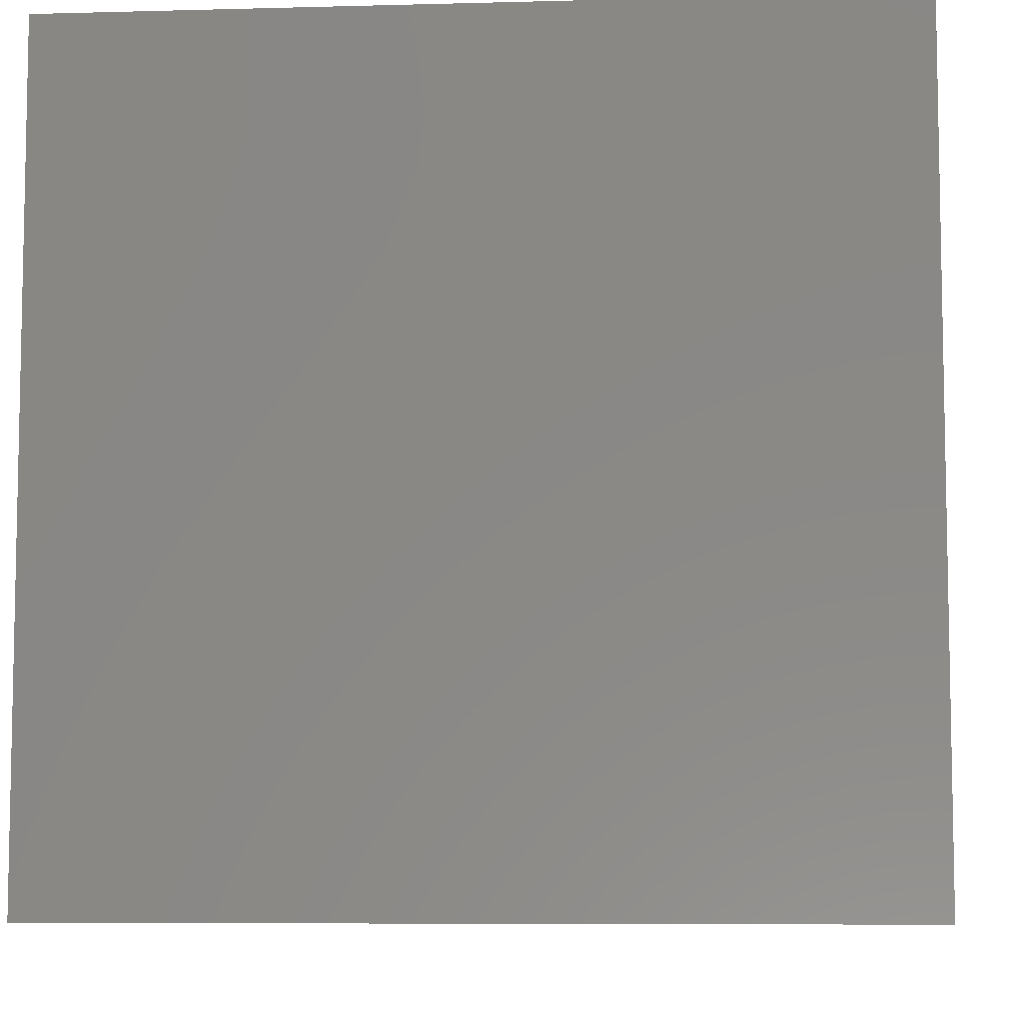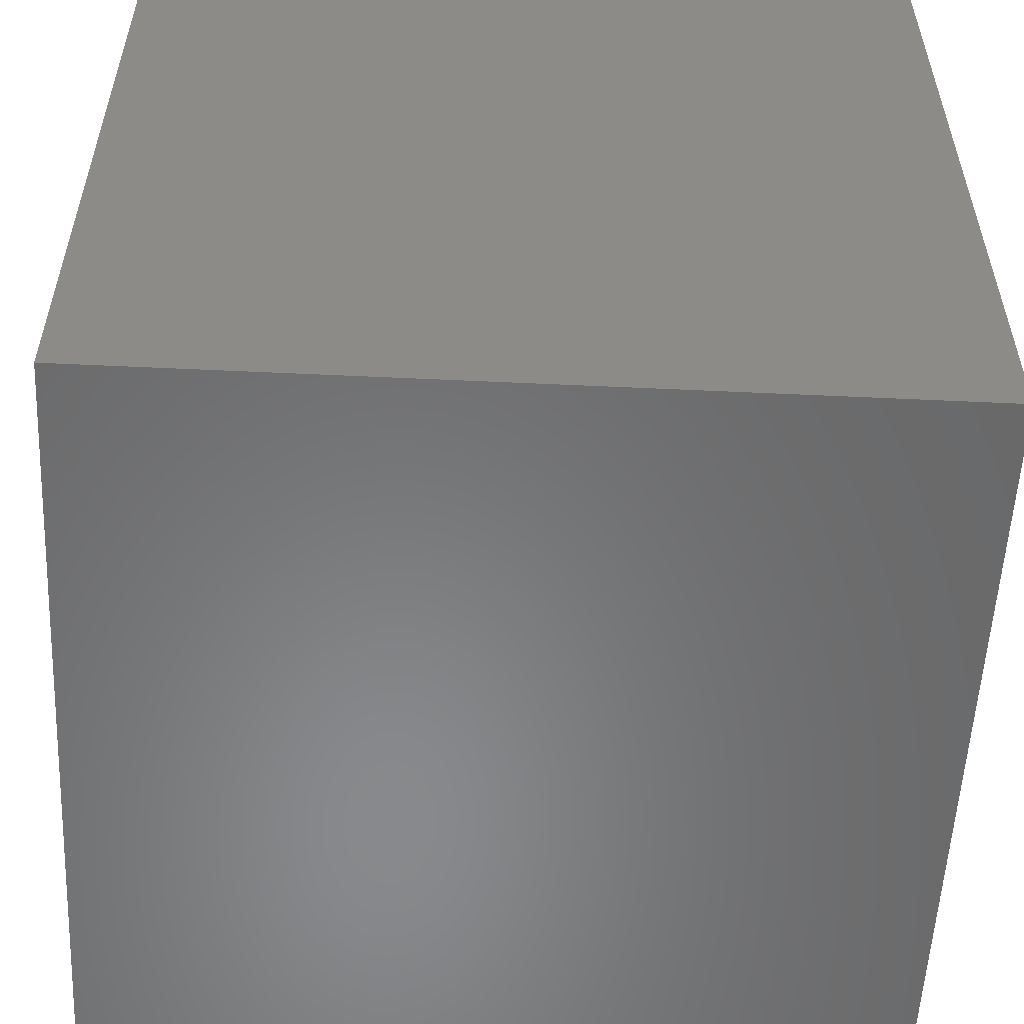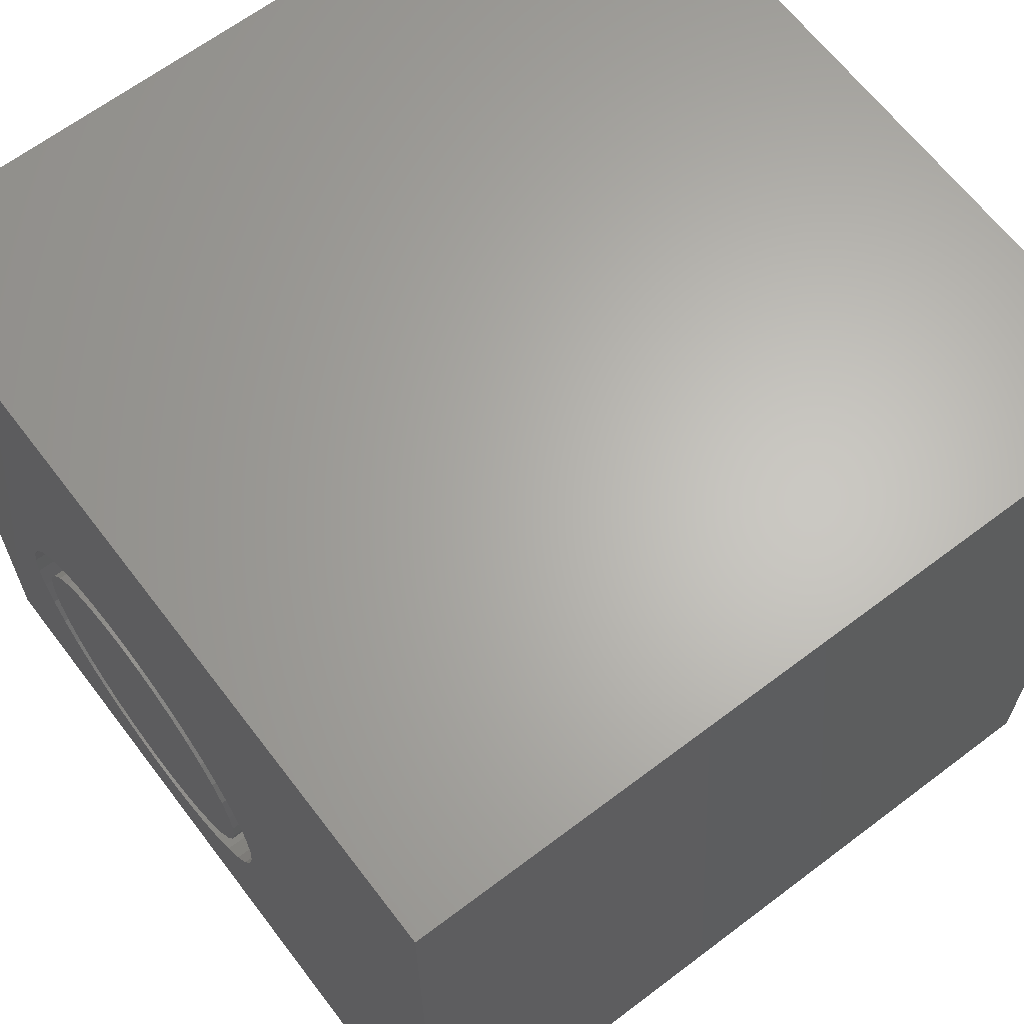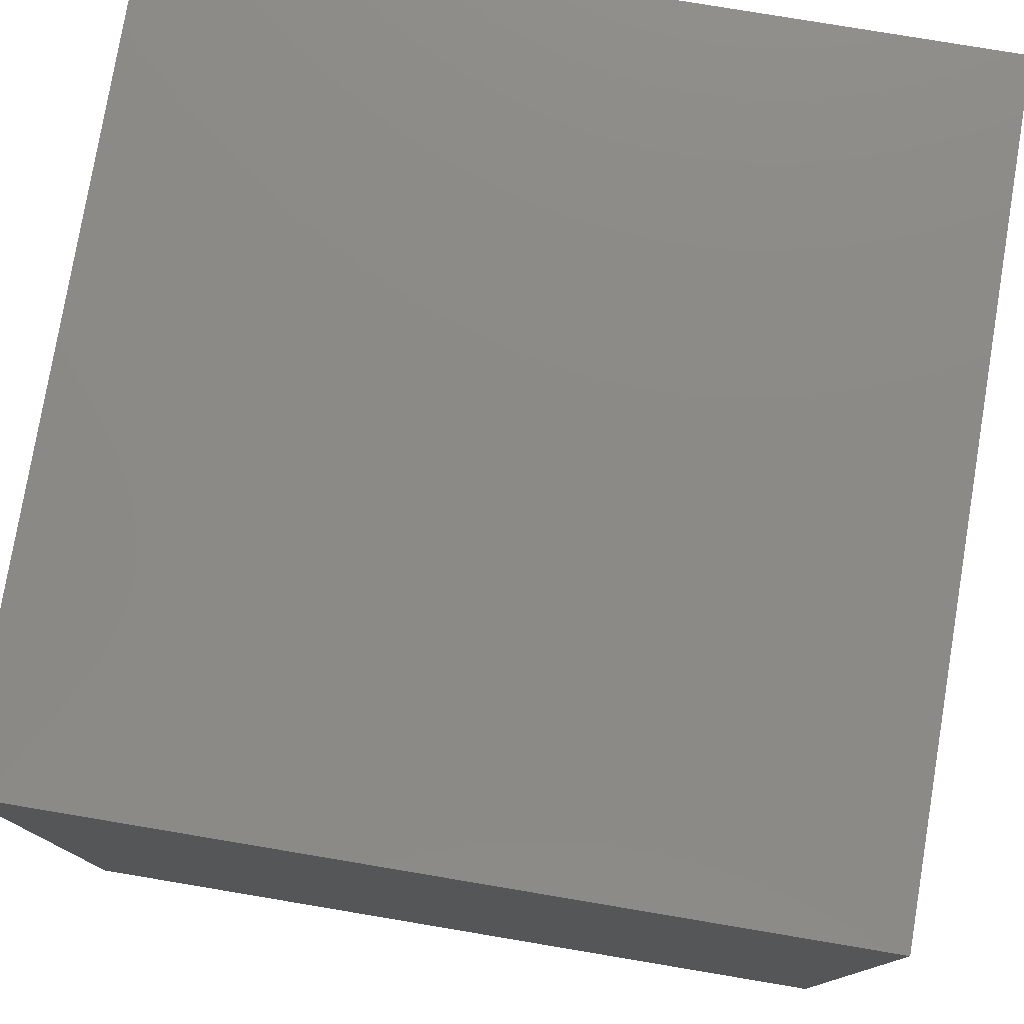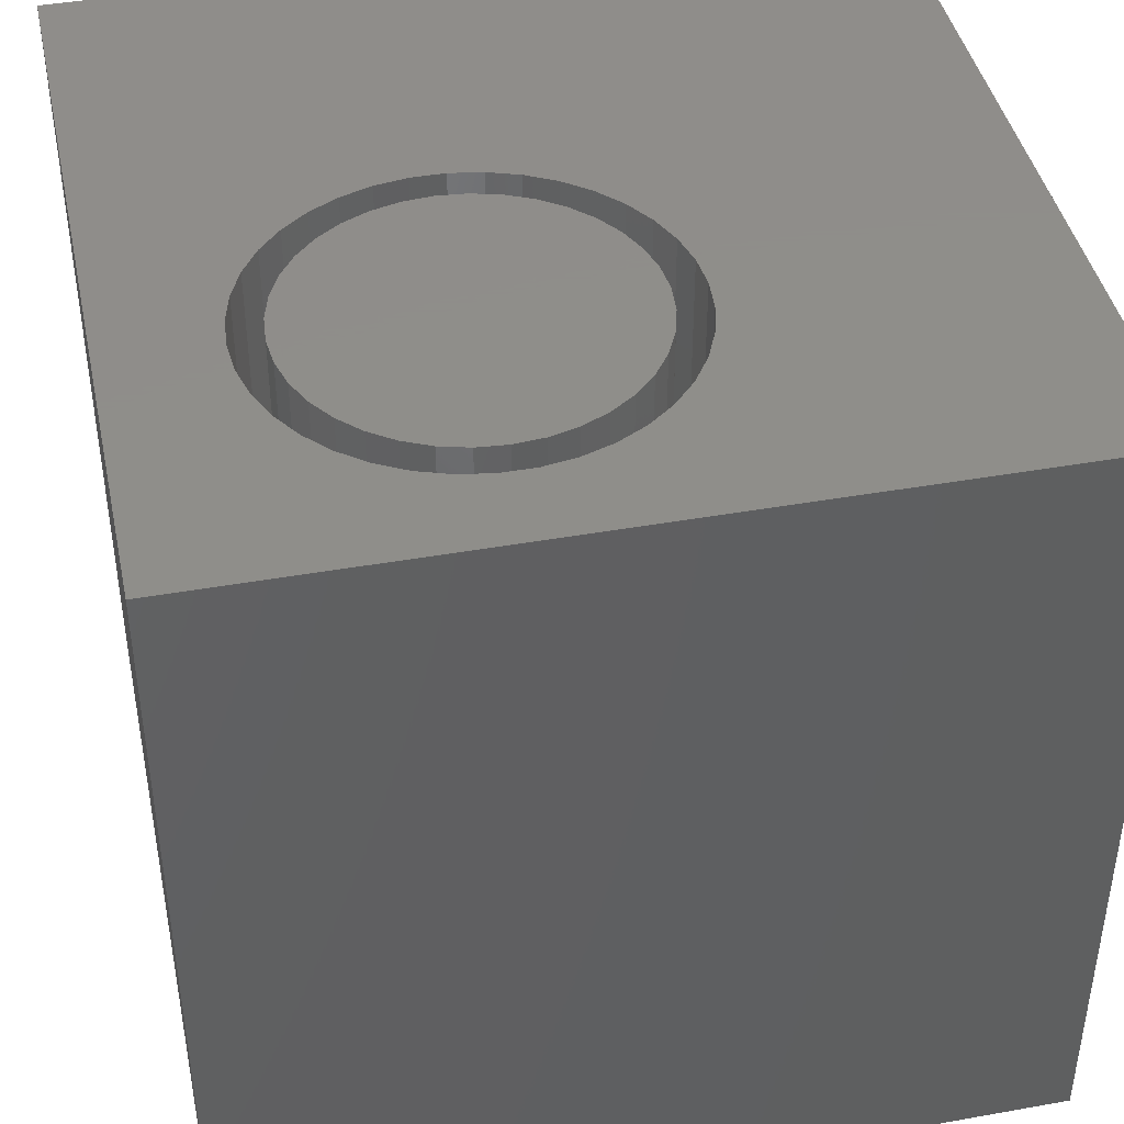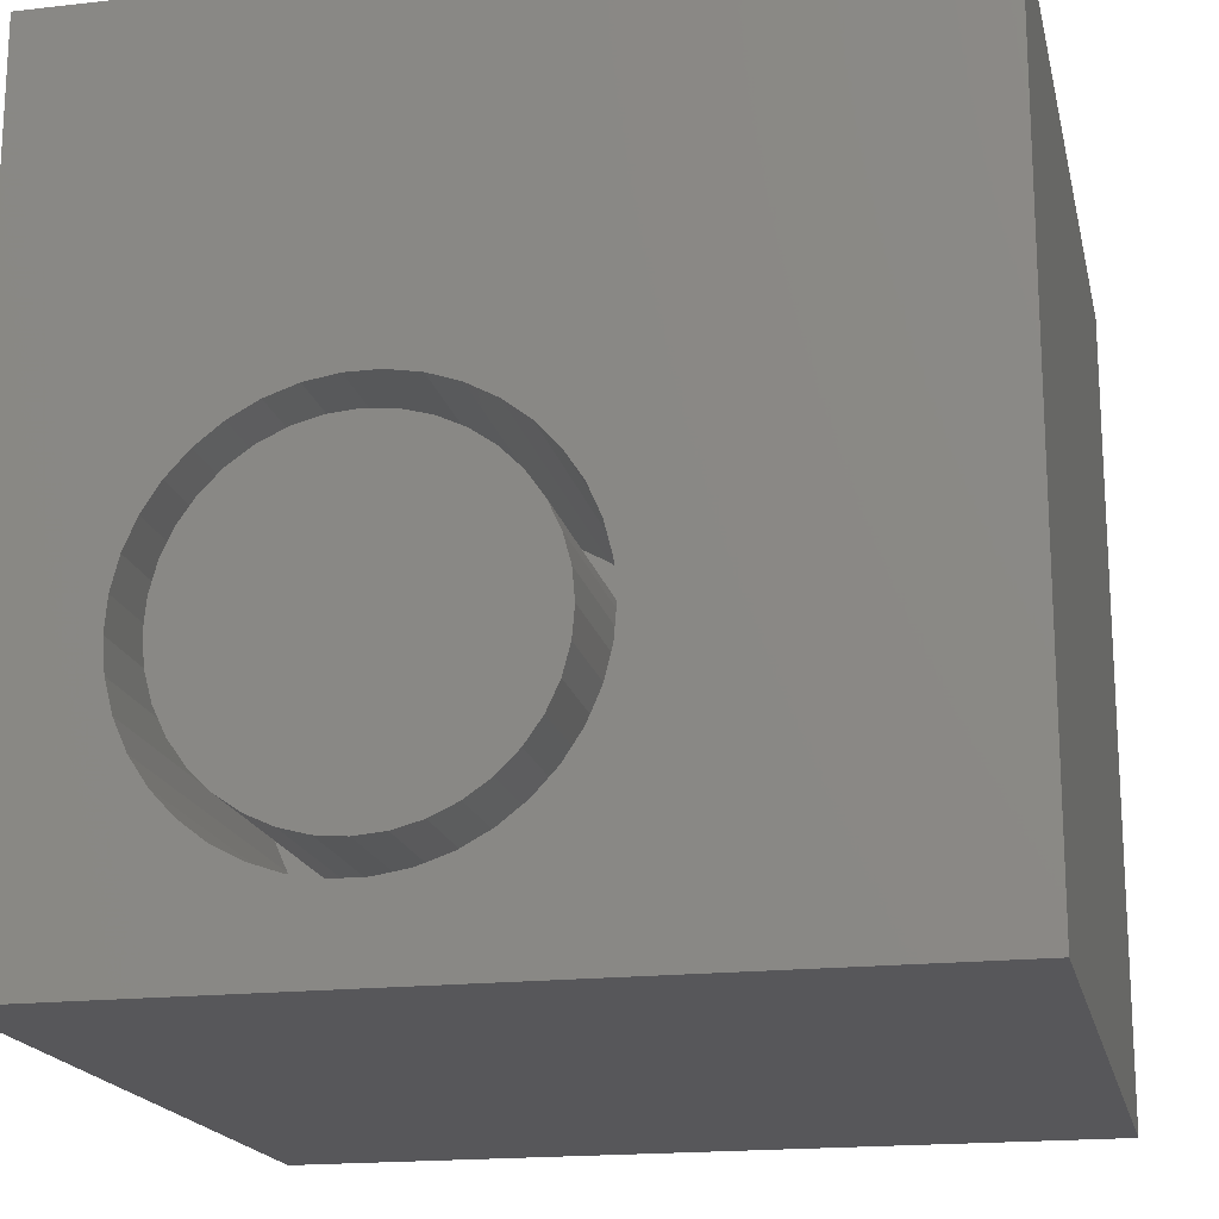
<metadata>
{"format":"stl","ext":"stl","renderer":"f3d","projection":"perspective","resolution":1024,"background":"white","views":[{"elev":-7.3,"azim":94.5,"up":"+Z"},{"elev":-55.5,"azim":-92.8,"up":"+Y"},{"elev":64.8,"azim":52.7,"up":"+Y"},{"elev":77.9,"azim":-170.5,"up":"+Y"},{"elev":42.6,"azim":-12.0,"up":"+Z"},{"elev":-18.2,"azim":12.3,"up":"+Y"}]}
</metadata>
<code>
# stl→obj: 156 verts, 308 faces
v 0 10 10
v 0 10 0
v 0 0 10
v 0 0 0
v 10 0 10
v 6.16 3.406 10
v 6.127 3.008 10
v 6.028 2.621 10
v 5.868 2.255 10
v 5.649 1.92 10
v 5.379 1.626 10
v 5.063 1.381 10
v 4.712 1.191 10
v 3.146 1.061 10
v 2.768 1.191 10
v 2.417 1.381 10
v 2.101 1.626 10
v 4.334 1.061 10
v 3.94 0.995 10
v 3.54 0.995 10
v 2.101 5.186 10
v 2.417 5.432 10
v 2.768 5.622 10
v 3.146 5.752 10
v 6.127 3.805 10
v 10 10 10
v 6.028 4.192 10
v 1.831 1.92 10
v 1.612 2.255 10
v 1.451 2.621 10
v 5.379 5.186 10
v 5.063 5.432 10
v 4.712 5.622 10
v 1.353 3.008 10
v 1.32 3.406 10
v 1.353 3.805 10
v 1.451 4.192 10
v 1.612 4.558 10
v 1.831 4.892 10
v 3.54 5.818 10
v 3.94 5.818 10
v 4.334 5.752 10
v 5.649 4.892 10
v 5.868 4.558 10
v 10 10 0
v 10 0 0
v 6.127 3.008 5.271
v 6.16 3.406 5.271
v 6.127 3.805 5.271
v 6.028 4.192 5.271
v 5.868 4.558 5.271
v 5.649 4.892 5.271
v 5.379 5.186 5.271
v 5.063 5.432 5.271
v 4.712 5.622 5.271
v 4.334 5.752 5.271
v 3.94 5.818 5.271
v 3.54 5.818 5.271
v 3.146 5.752 5.271
v 2.768 5.622 5.271
v 2.417 5.432 5.271
v 2.101 5.186 5.271
v 1.831 4.892 5.271
v 1.612 4.558 5.271
v 1.451 4.192 5.271
v 1.353 3.805 5.271
v 1.32 3.406 5.271
v 1.353 3.008 5.271
v 1.451 2.621 5.271
v 1.612 2.255 5.271
v 1.831 1.92 5.271
v 2.101 1.626 5.271
v 2.417 1.381 5.271
v 2.768 1.191 5.271
v 3.146 1.061 5.271
v 3.54 0.995 5.271
v 3.94 0.995 5.271
v 4.334 1.061 5.271
v 4.712 1.191 5.271
v 5.063 1.381 5.271
v 5.379 1.626 5.271
v 5.649 1.92 5.271
v 5.868 2.255 5.271
v 6.028 2.621 5.271
v 3.74 1.37 5.271
v 4.094 1.401 5.271
v 4.436 1.493 5.271
v 4.758 1.643 5.271
v 5.049 1.846 5.271
v 5.3 2.097 5.271
v 5.504 2.388 5.271
v 5.654 2.71 5.271
v 5.746 3.053 5.271
v 5.777 3.406 5.271
v 5.746 3.76 5.271
v 5.654 4.103 5.271
v 5.504 4.425 5.271
v 5.3 4.715 5.271
v 5.049 4.966 5.271
v 4.758 5.17 5.271
v 4.436 5.32 5.271
v 4.094 5.412 5.271
v 3.74 5.443 5.271
v 3.386 5.412 5.271
v 3.043 5.32 5.271
v 2.722 5.17 5.271
v 2.431 4.966 5.271
v 2.18 4.715 5.271
v 1.976 4.425 5.271
v 1.826 4.103 5.271
v 1.734 3.76 5.271
v 1.703 3.406 5.271
v 1.734 3.053 5.271
v 1.826 2.71 5.271
v 1.976 2.388 5.271
v 2.18 2.097 5.271
v 2.431 1.846 5.271
v 2.722 1.643 5.271
v 3.043 1.493 5.271
v 3.386 1.401 5.271
v 5.777 3.406 10
v 5.746 3.053 10
v 5.654 2.71 10
v 5.504 2.388 10
v 5.3 2.097 10
v 5.049 1.846 10
v 4.758 1.643 10
v 4.436 1.493 10
v 4.094 1.401 10
v 3.74 1.37 10
v 3.386 1.401 10
v 3.043 1.493 10
v 2.722 1.643 10
v 2.431 1.846 10
v 2.18 2.097 10
v 1.976 2.388 10
v 1.826 2.71 10
v 1.734 3.053 10
v 1.703 3.406 10
v 1.734 3.76 10
v 1.826 4.103 10
v 1.976 4.425 10
v 2.18 4.715 10
v 2.431 4.966 10
v 2.722 5.17 10
v 3.043 5.32 10
v 3.386 5.412 10
v 3.74 5.443 10
v 4.094 5.412 10
v 4.436 5.32 10
v 4.758 5.17 10
v 5.049 4.966 10
v 5.3 4.715 10
v 5.504 4.425 10
v 5.654 4.103 10
v 5.746 3.76 10
f 1 2 3
f 3 2 4
f 5 6 7
f 7 8 5
f 5 8 9
f 5 9 10
f 10 11 5
f 5 11 12
f 5 12 13
f 14 15 3
f 3 15 16
f 3 16 17
f 13 18 5
f 5 18 19
f 5 19 3
f 3 19 20
f 3 20 14
f 21 22 1
f 1 22 23
f 1 23 24
f 6 5 25
f 25 5 26
f 25 26 27
f 17 28 3
f 3 28 29
f 3 29 30
f 31 26 32
f 32 26 33
f 30 34 3
f 3 34 35
f 3 35 1
f 1 35 36
f 1 36 37
f 37 38 1
f 1 38 39
f 1 39 21
f 24 40 1
f 1 40 41
f 1 41 26
f 26 41 42
f 26 42 33
f 31 43 26
f 26 43 44
f 26 44 27
f 45 26 46
f 46 26 5
f 2 45 4
f 4 45 46
f 26 45 1
f 1 45 2
f 46 5 4
f 4 5 3
f 47 6 48
f 48 6 25
f 48 25 49
f 49 25 27
f 49 27 50
f 50 27 44
f 50 44 51
f 51 44 43
f 51 43 52
f 52 43 31
f 52 31 53
f 53 31 32
f 53 32 54
f 54 32 33
f 54 33 55
f 55 33 42
f 55 42 56
f 56 42 41
f 56 41 57
f 57 41 40
f 57 40 58
f 58 40 24
f 58 24 59
f 59 24 23
f 59 23 60
f 60 23 22
f 60 22 61
f 61 22 21
f 61 21 62
f 62 21 39
f 62 39 63
f 63 39 38
f 63 38 64
f 64 38 37
f 64 37 65
f 65 37 36
f 65 36 66
f 66 36 35
f 66 35 67
f 67 35 34
f 67 34 68
f 68 34 30
f 68 30 69
f 69 30 29
f 69 29 70
f 70 29 28
f 70 28 71
f 71 28 17
f 71 17 72
f 72 17 16
f 72 16 73
f 73 16 15
f 73 15 74
f 74 15 14
f 74 14 75
f 75 14 20
f 75 20 76
f 76 20 19
f 76 19 77
f 77 19 18
f 77 18 78
f 78 18 13
f 78 13 79
f 79 13 12
f 79 12 80
f 80 12 11
f 80 11 81
f 81 11 10
f 81 10 82
f 82 10 9
f 82 9 83
f 83 9 8
f 83 8 84
f 84 8 7
f 84 7 47
f 47 7 6
f 85 77 86
f 86 77 78
f 86 78 87
f 87 78 79
f 87 79 88
f 88 79 80
f 88 80 89
f 89 80 81
f 89 81 90
f 90 81 82
f 90 82 91
f 91 82 83
f 91 83 92
f 92 83 84
f 92 84 93
f 93 84 47
f 93 47 94
f 94 47 48
f 94 48 95
f 95 48 49
f 95 49 96
f 96 49 50
f 96 50 97
f 97 50 51
f 97 51 98
f 98 51 52
f 98 52 99
f 99 52 53
f 99 53 100
f 100 53 54
f 100 54 101
f 101 54 55
f 101 55 102
f 102 55 56
f 102 56 103
f 56 57 103
f 103 57 58
f 103 58 104
f 104 58 59
f 104 59 105
f 105 59 60
f 105 60 106
f 106 60 61
f 106 61 107
f 107 61 62
f 107 62 108
f 108 62 63
f 108 63 109
f 109 63 64
f 109 64 110
f 110 64 65
f 110 65 111
f 111 65 66
f 111 66 112
f 112 66 67
f 112 67 113
f 113 67 68
f 113 68 114
f 114 68 69
f 114 69 115
f 115 69 70
f 115 70 116
f 116 70 71
f 116 71 117
f 117 71 72
f 117 72 118
f 118 72 73
f 118 73 119
f 119 73 74
f 119 74 120
f 120 74 75
f 120 75 85
f 85 75 76
f 85 76 77
f 95 121 94
f 94 121 122
f 94 122 93
f 93 122 123
f 93 123 92
f 92 123 124
f 92 124 91
f 91 124 125
f 91 125 90
f 90 125 126
f 90 126 89
f 89 126 127
f 89 127 88
f 88 127 128
f 88 128 87
f 87 128 129
f 87 129 86
f 86 129 130
f 86 130 85
f 85 130 131
f 85 131 120
f 120 131 132
f 120 132 119
f 119 132 133
f 119 133 118
f 118 133 134
f 118 134 117
f 117 134 135
f 117 135 116
f 116 135 136
f 116 136 115
f 115 136 137
f 115 137 114
f 114 137 138
f 114 138 113
f 113 138 139
f 113 139 112
f 112 139 140
f 112 140 111
f 111 140 141
f 111 141 110
f 110 141 142
f 110 142 109
f 109 142 143
f 109 143 108
f 108 143 144
f 108 144 107
f 107 144 145
f 107 145 106
f 106 145 146
f 106 146 105
f 105 146 147
f 105 147 104
f 104 147 148
f 104 148 103
f 103 148 149
f 103 149 102
f 102 149 150
f 102 150 101
f 101 150 151
f 101 151 100
f 100 151 152
f 100 152 99
f 99 152 153
f 99 153 98
f 98 153 154
f 98 154 97
f 97 154 155
f 97 155 96
f 96 155 156
f 96 156 95
f 95 156 121
f 149 133 150
f 150 133 151
f 123 122 129
f 129 122 130
f 139 138 137
f 130 122 131
f 131 122 121
f 131 121 156
f 139 137 140
f 156 155 131
f 131 155 154
f 131 154 153
f 149 148 133
f 133 148 147
f 133 147 146
f 146 145 133
f 133 145 144
f 133 144 143
f 143 142 133
f 133 142 141
f 133 141 134
f 134 141 135
f 127 126 128
f 128 126 125
f 128 125 129
f 129 125 124
f 129 124 123
f 133 132 151
f 151 132 131
f 151 131 152
f 152 131 153
f 140 137 141
f 141 137 136
f 141 136 135

</code>
